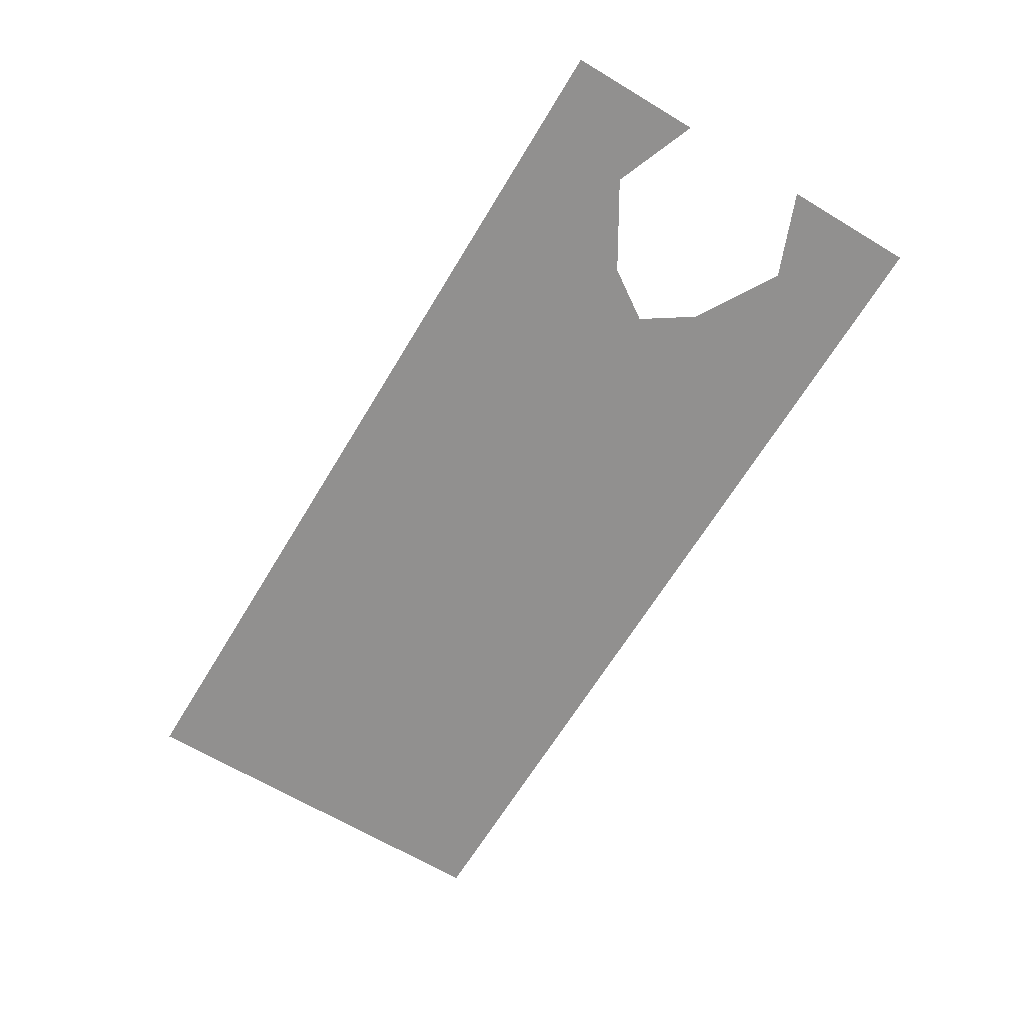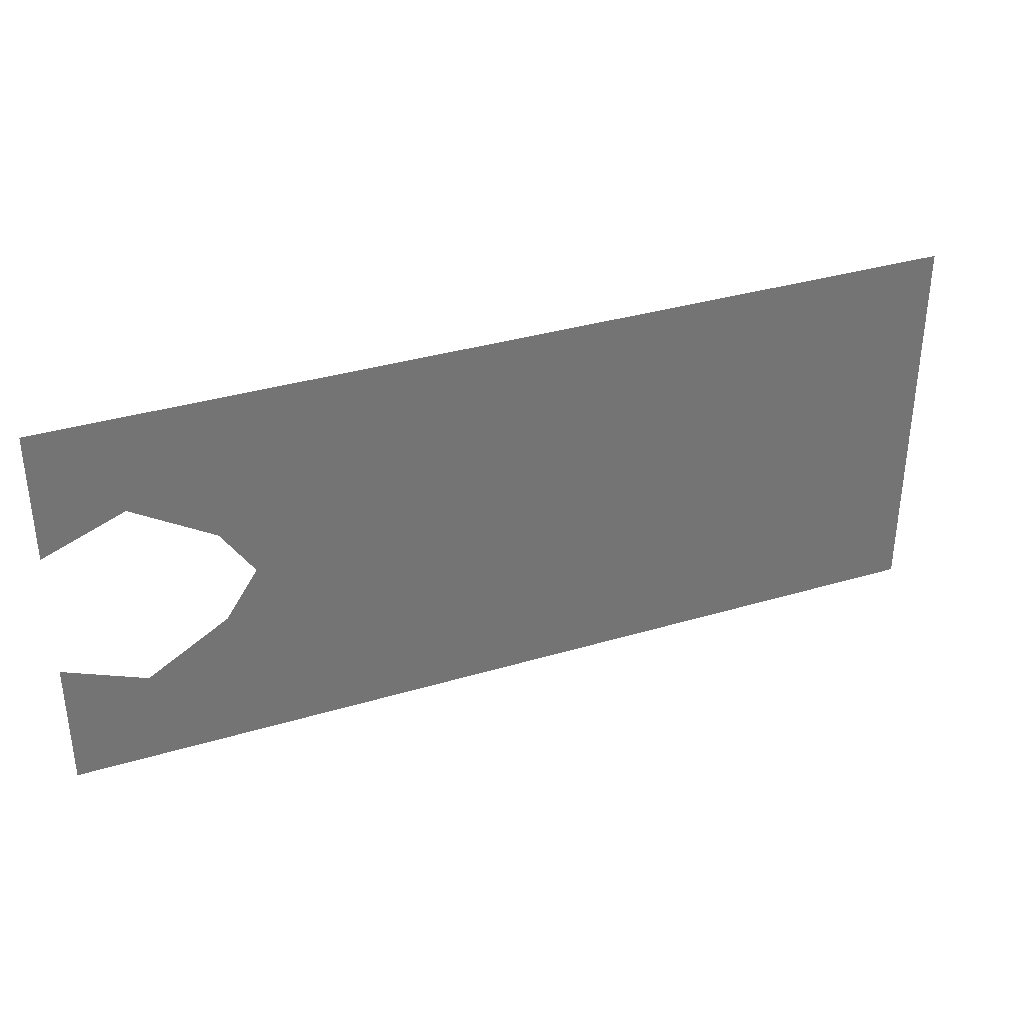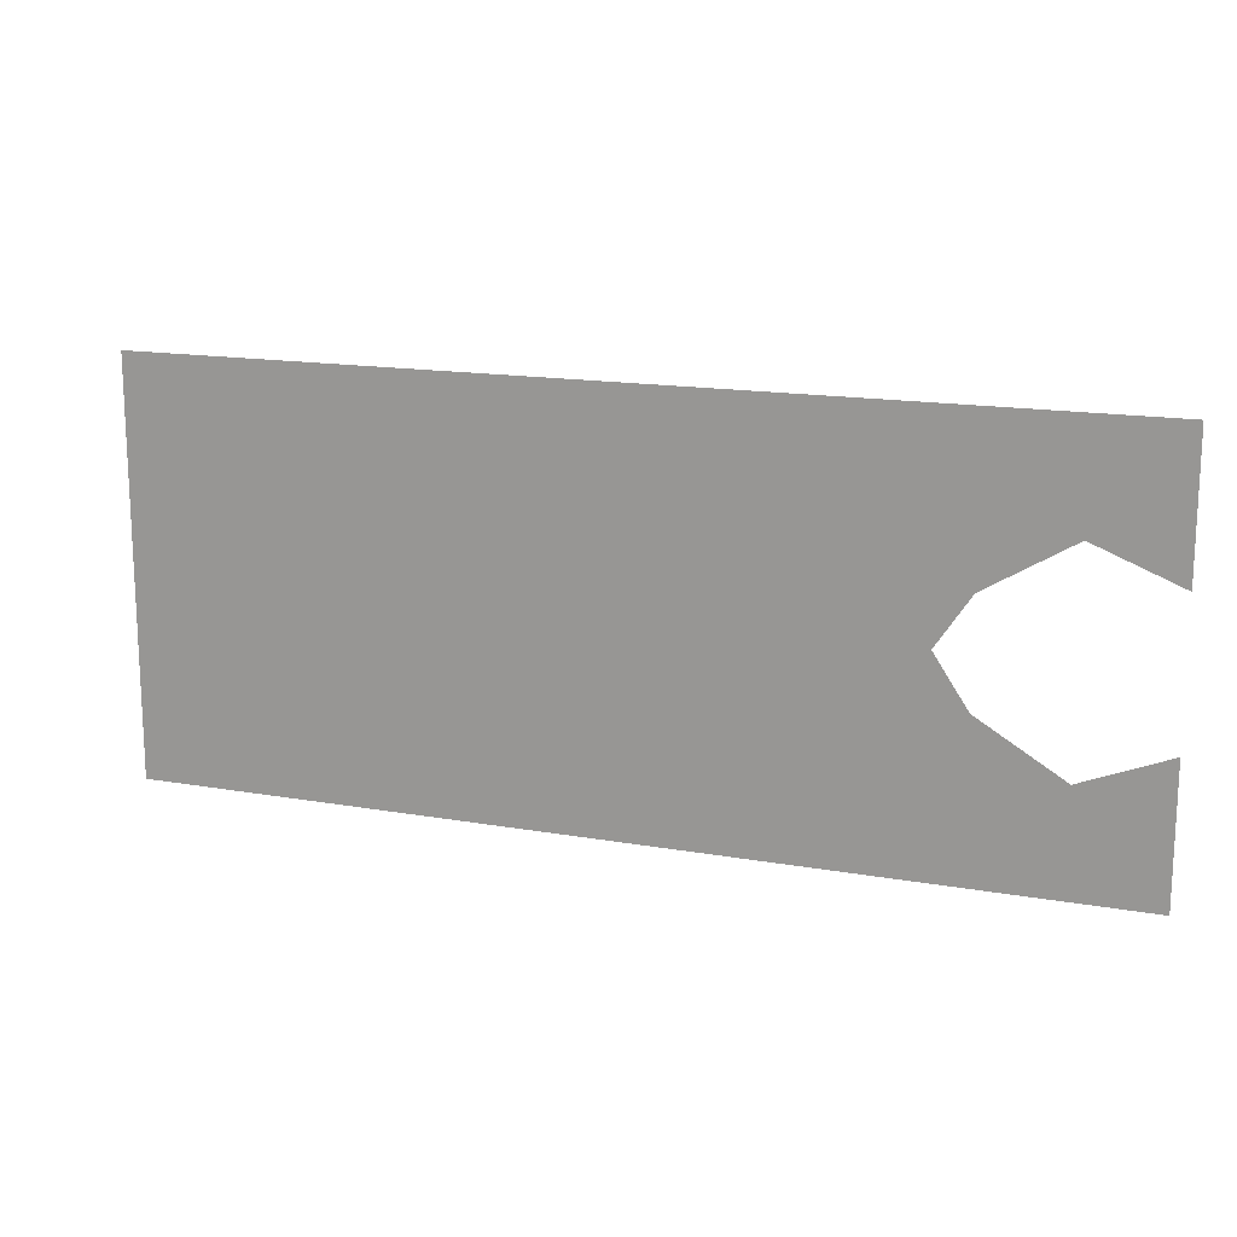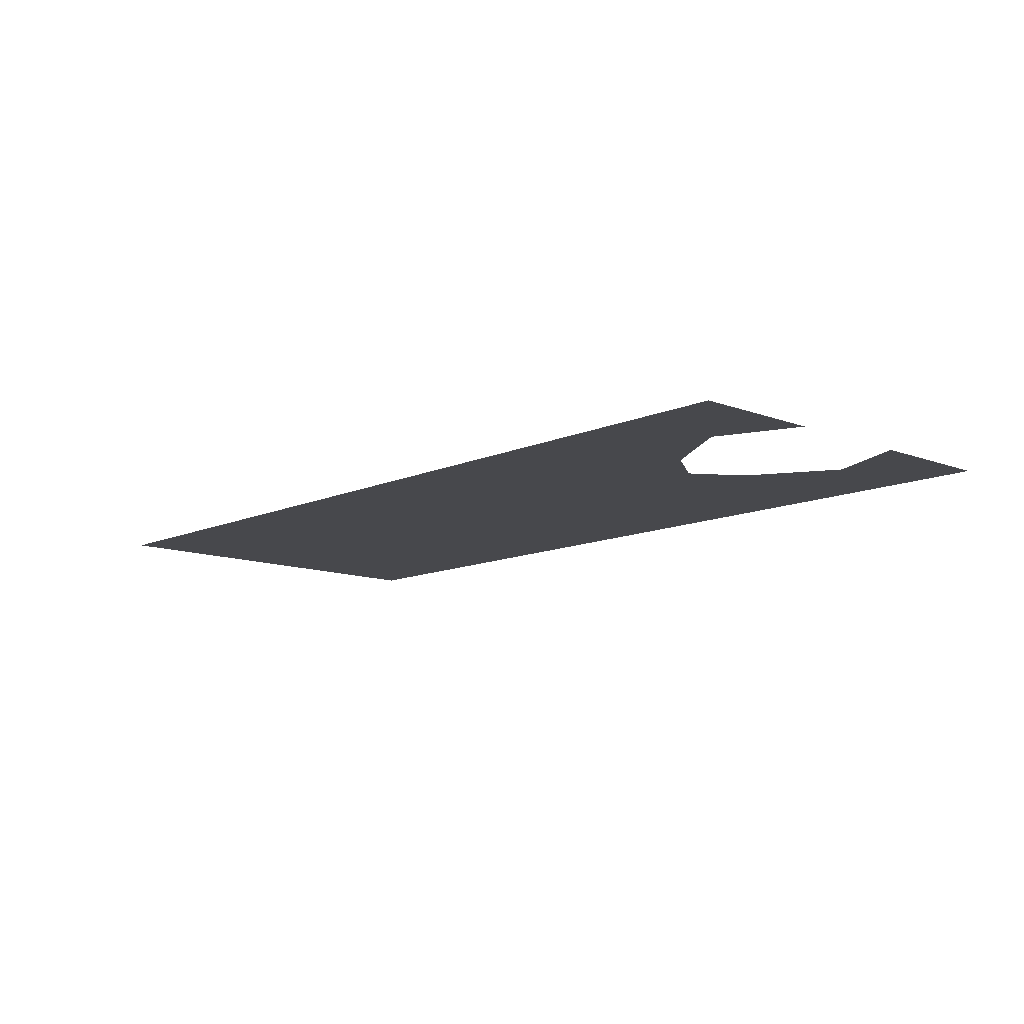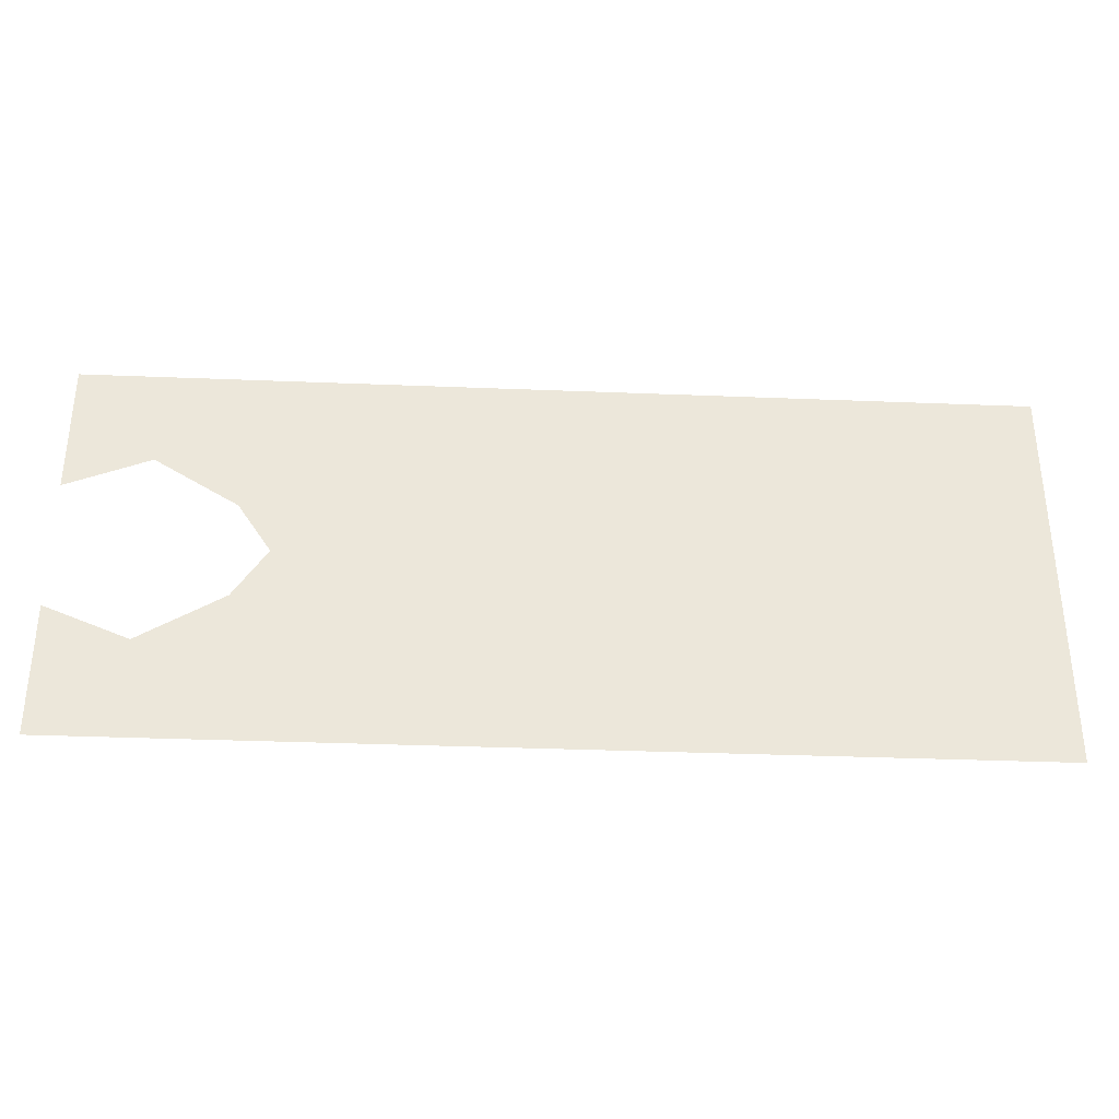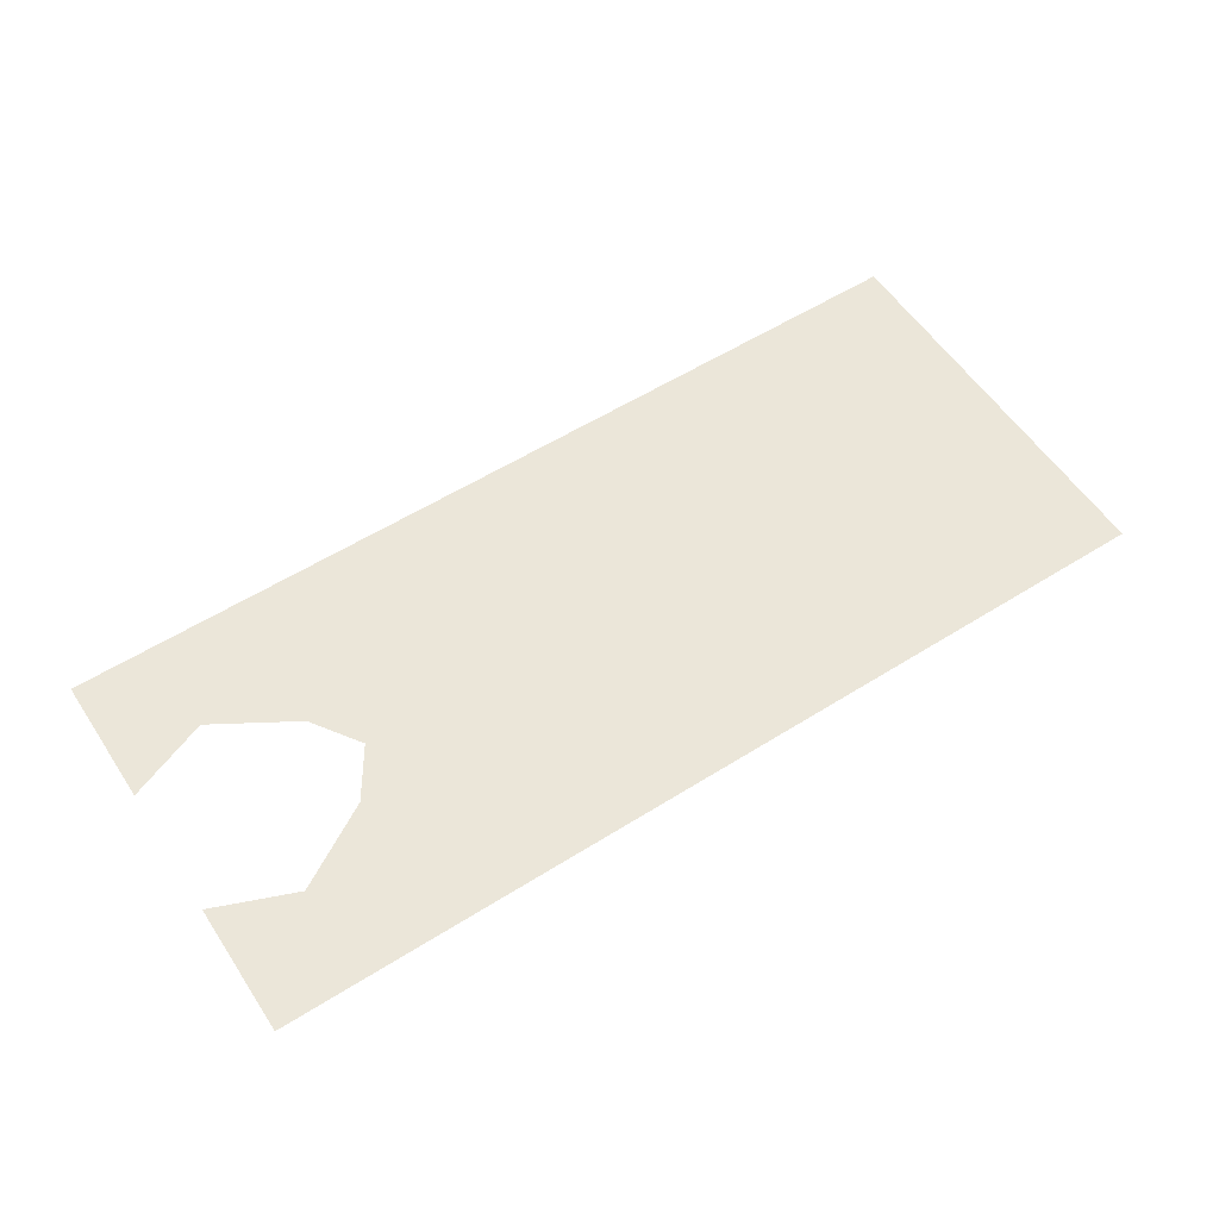
<metadata>
{"format":"obj","ext":"obj","renderer":"f3d","projection":"perspective","resolution":1024,"background":"white","views":[{"elev":-65.7,"azim":-121.1,"up":"+Y"},{"elev":34.9,"azim":-21.7,"up":"+Z"},{"elev":15.8,"azim":-159.8,"up":"+Z"},{"elev":-11.6,"azim":-132.7,"up":"+Y"},{"elev":-34.2,"azim":-3.1,"up":"+Z"},{"elev":56.9,"azim":-33.2,"up":"+Y"}]}
</metadata>
<code>
v -0.0625 0 0
v 0.1562 0 0.09375
v -0.0625 0 0.09375
v -0.1562 0 0.09375
v -0.1406 0 0.02344
v -0.125 0 0
v -0.1406 0 -0.02344
v -0.1562 0 -0.09375
v -0.0625 0 -0.09375
v 0.1562 0 -0.09375
v 0.1562 0 0
v 0.2188 0 0
v 0.2188 0 0.09375
v -0.2188 0 0.03125
v -0.2188 0 0.09375
v -0.1797 0 0.04688
v -0.2188 0 -0.09375
v -0.2188 0 -0.03125
v -0.1797 0 -0.04688
v 0.2188 0 -0.09375
v -0.0625 0 0.0625
v -0.0625 0 0.03125
v 0 0 0.03125
v 0.03125 0 0.0625
v 0.03125 0 0.03125
v 0.09375 0 0.0625
v 0.09375 0 0.03125
v 0.09375 0 0.01562
v 0 0 -0.0625
v 0.03125 0 -0.0625
v 0.04688 0 -0.0625
v -0.0625 0 0.01562
v -0.01562 0 -0.0625
f 1 2 3
f 1 3 4
f 1 4 5
f 1 5 6
f 1 6 7
f 1 7 8
f 1 8 9
f 1 9 10
f 1 10 11
f 1 11 2
f 14 4 15
f 4 14 16
f 4 16 5
f 17 8 18
f 18 8 19
f 19 8 7
f 2 11 12
f 2 12 13
f 20 12 11
f 20 11 10
f 21 22 23
f 21 23 24
f 24 23 25
f 24 25 26
f 26 25 27
f 27 25 28
f 23 29 30
f 23 30 25
f 25 30 31
f 32 23 22
f 23 33 29

</code>
